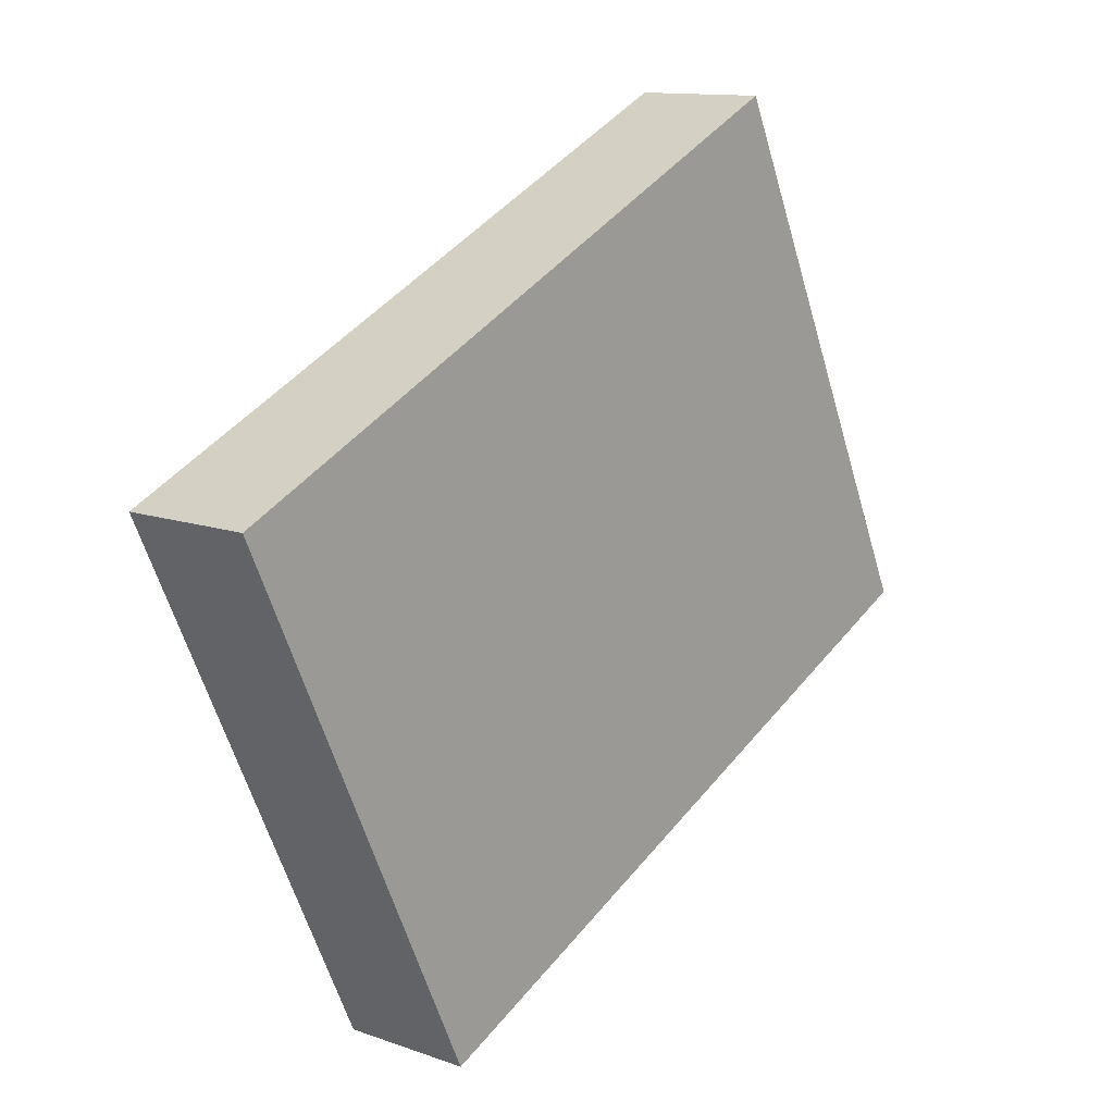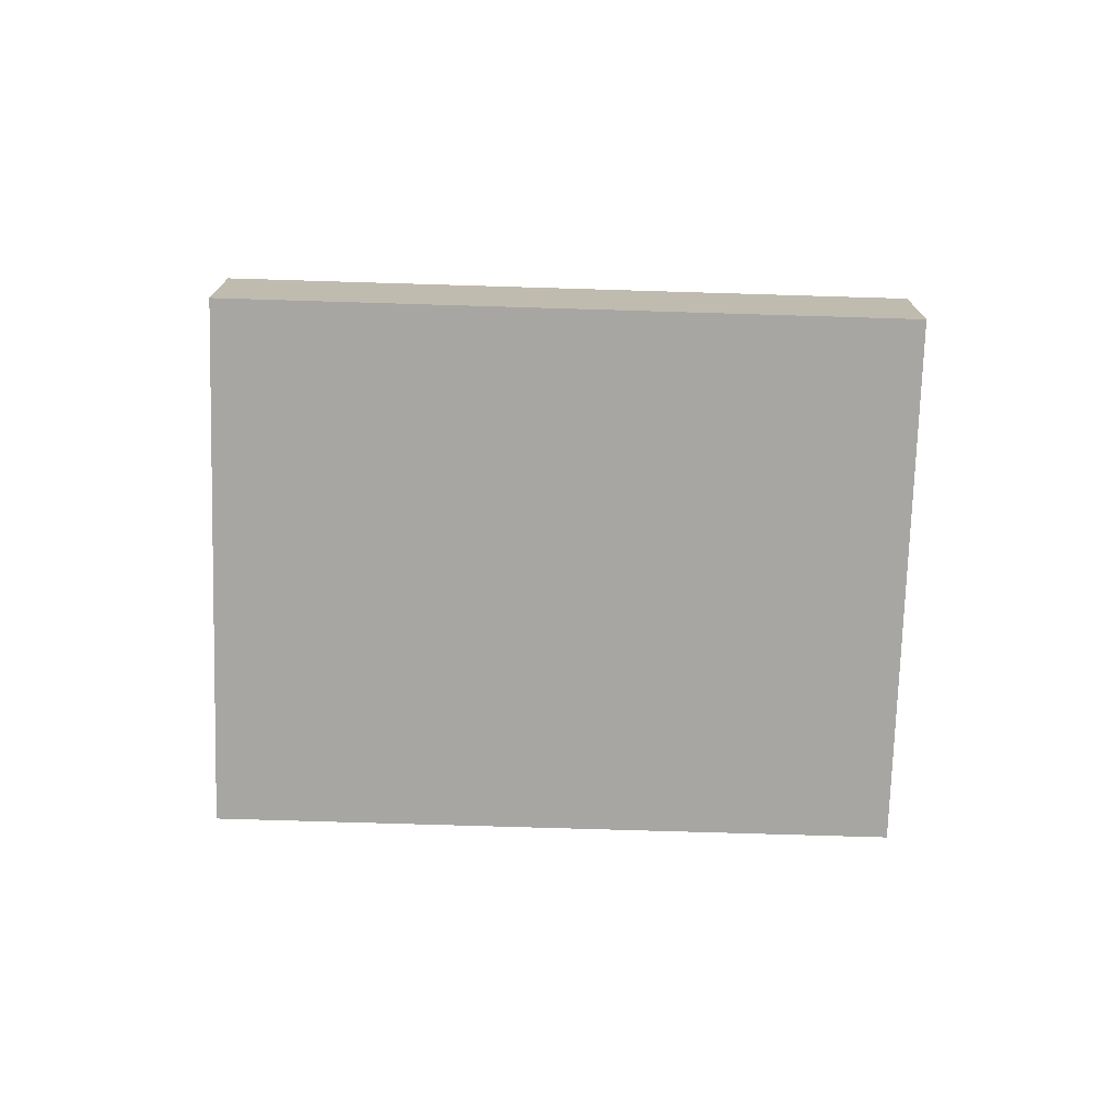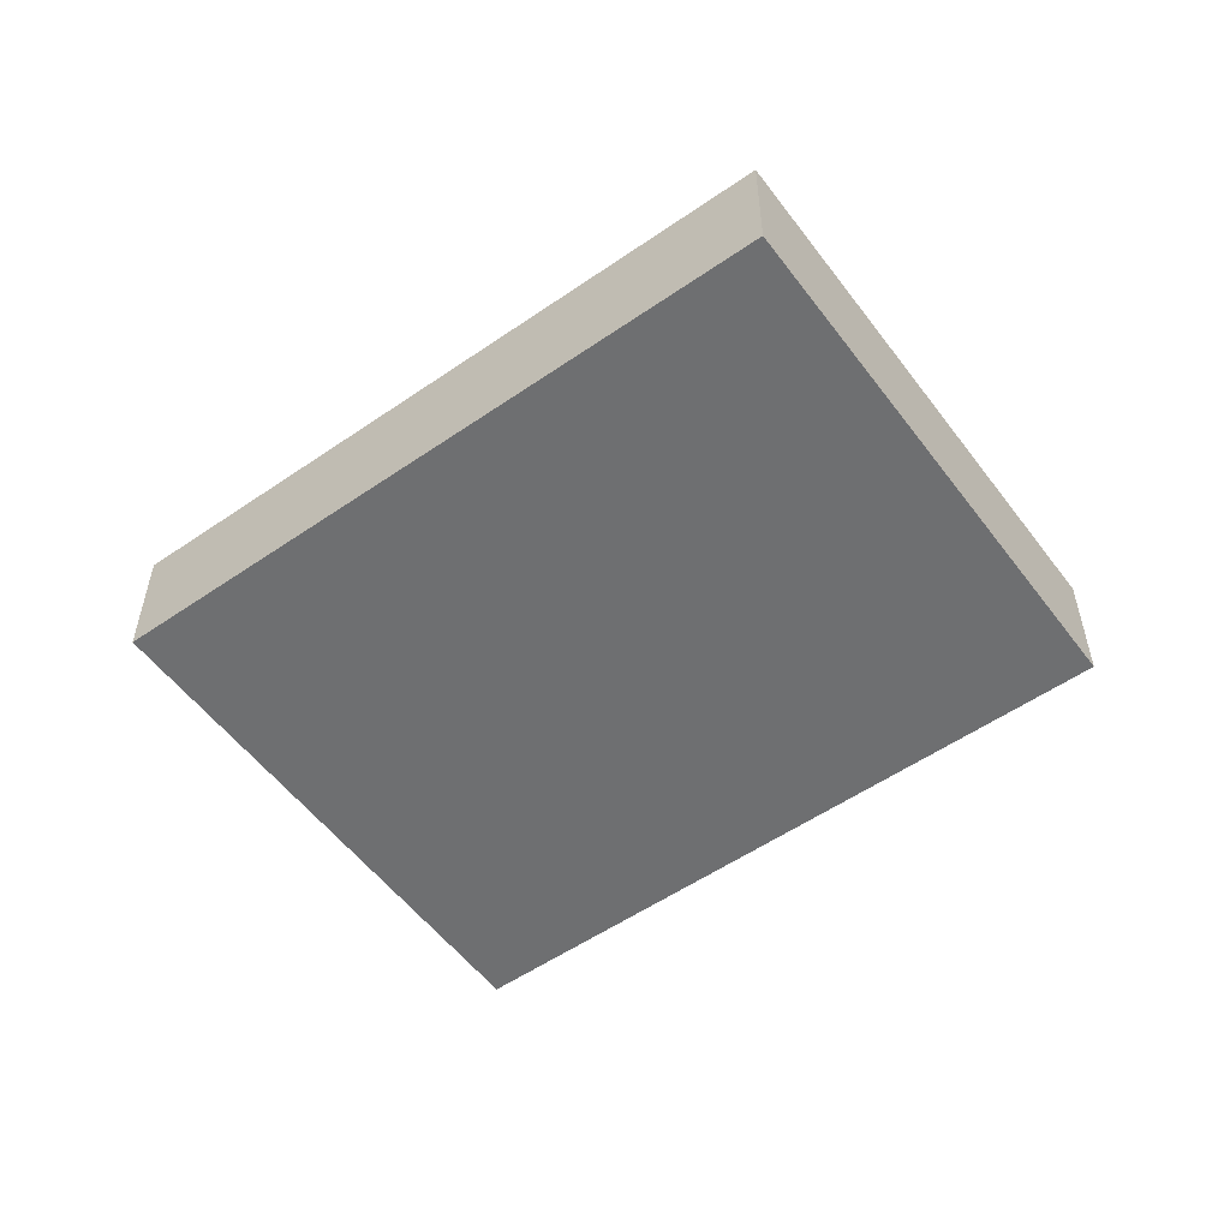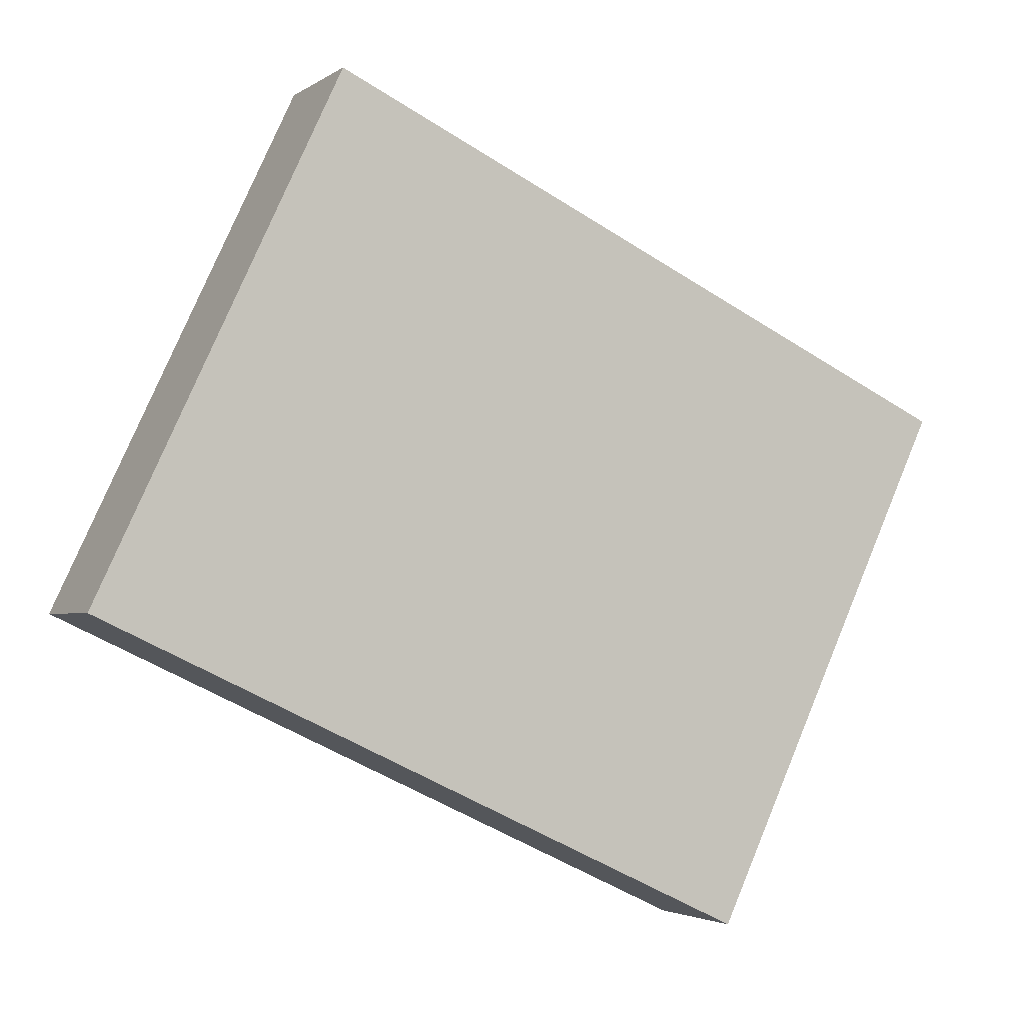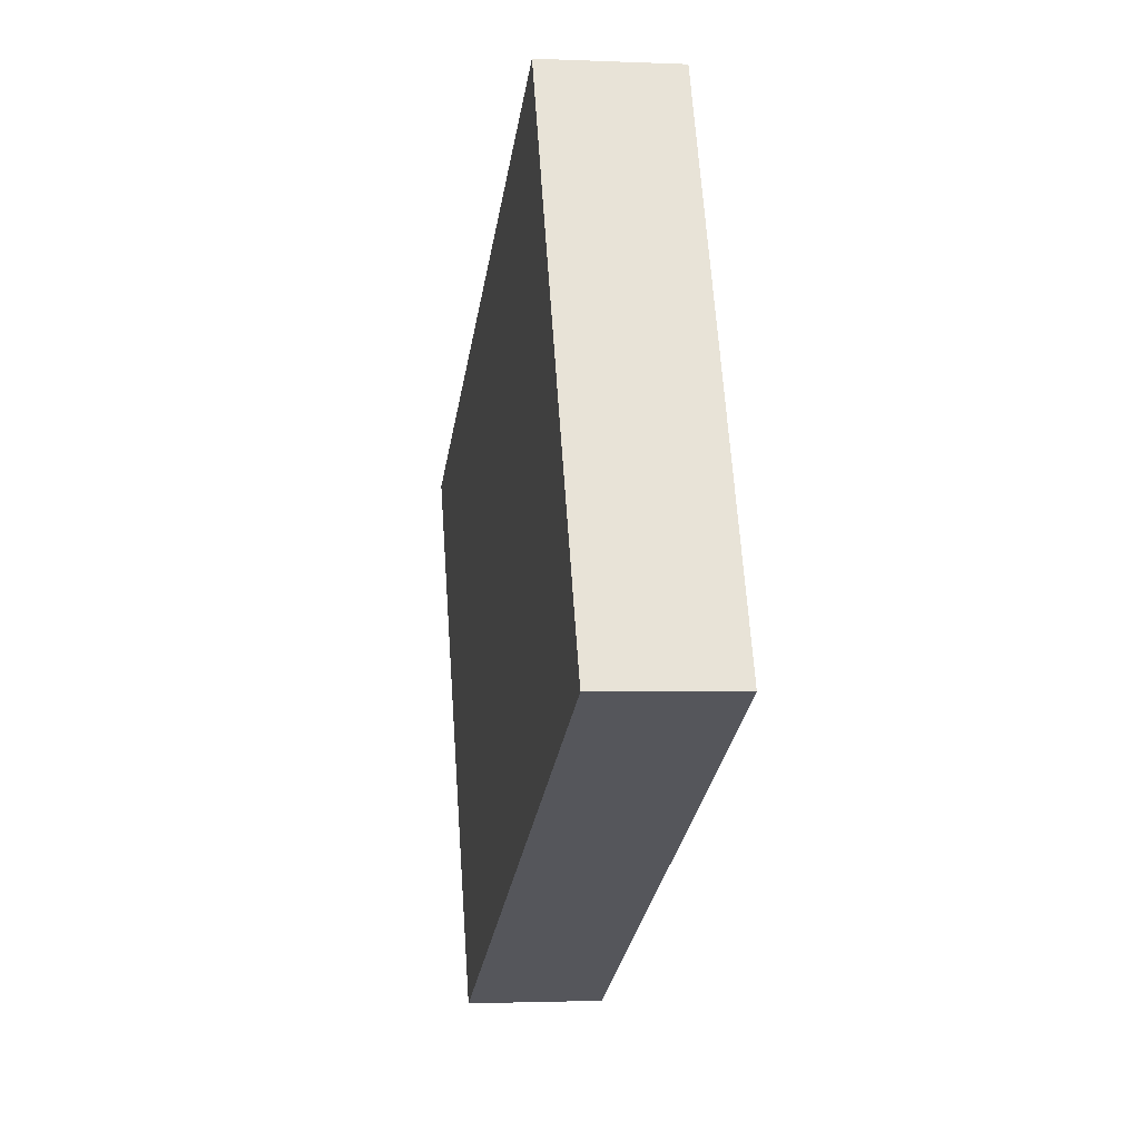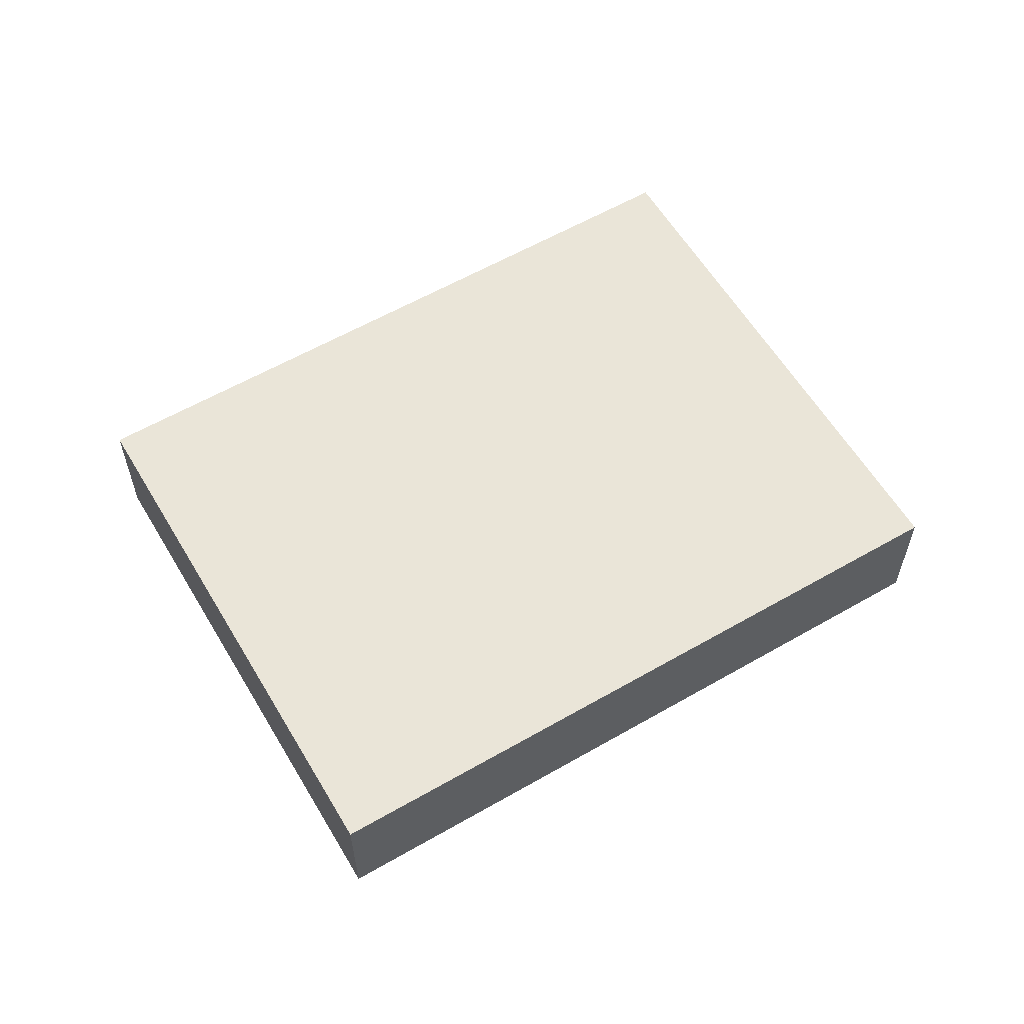
<metadata>
{"format":"obj","ext":"obj","renderer":"f3d","projection":"perspective","resolution":1024,"background":"white","views":[{"elev":12.2,"azim":-50.0,"up":"+Z"},{"elev":-74.0,"azim":153.1,"up":"+Y"},{"elev":-54.5,"azim":11.0,"up":"+Y"},{"elev":-2.8,"azim":154.1,"up":"+Z"},{"elev":-1.8,"azim":80.8,"up":"+Z"},{"elev":59.3,"azim":-55.8,"up":"+Y"}]}
</metadata>
<code>
v  12.98 -3.735e-16 6.099
v  5.484e-05 2.573 -8.126e-05
v  0 0 0
v  12.98 2.573 6.099
v  17.74 2.468e-16 -4.03
v  17.74 2.573 -4.03
v  4.76 2.573 -10.13
v  4.76 6.203e-16 -10.13
g defaultobject
f 1 2 3
f 2 1 4
f 5 4 1
f 4 5 6
f 7 5 8
f 5 7 6
f 2 8 3
f 8 2 7
f 4 7 2
f 7 4 6
f 1 8 5
f 8 1 3

</code>
